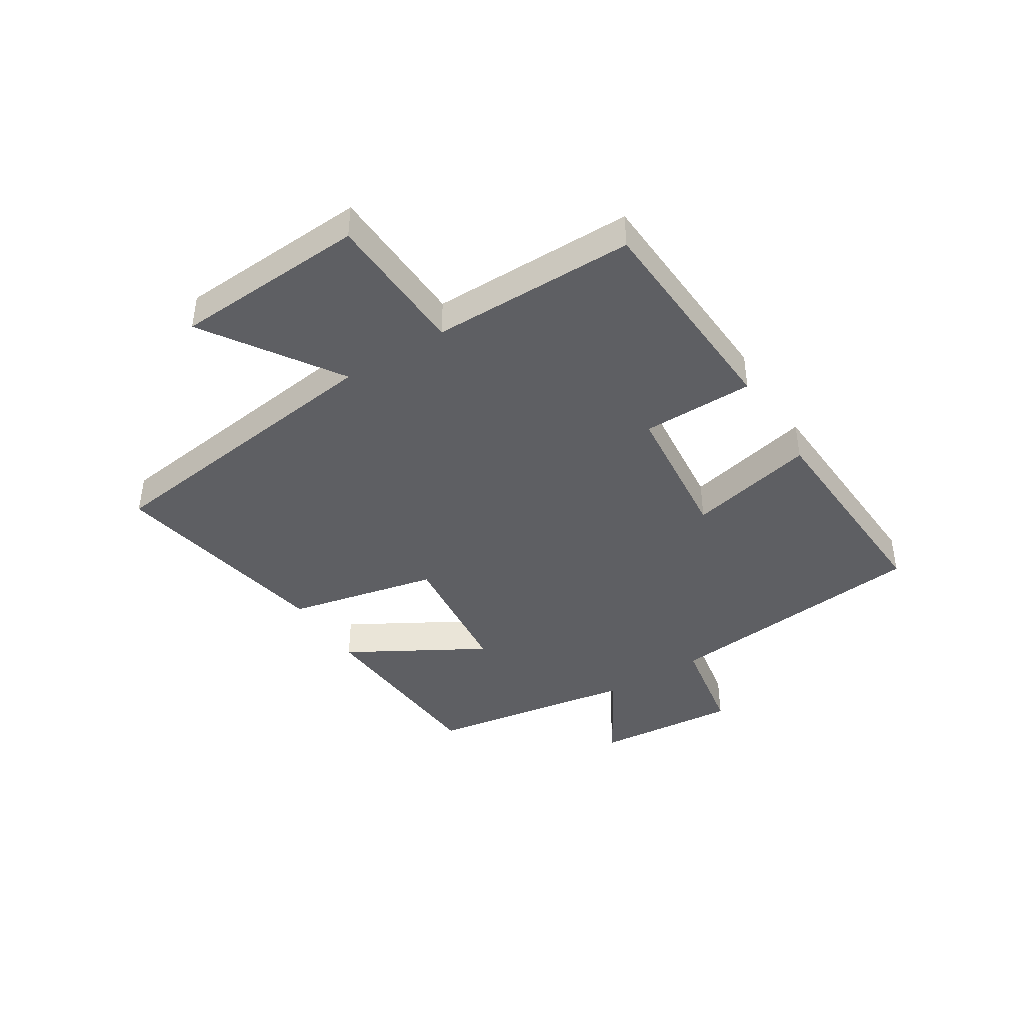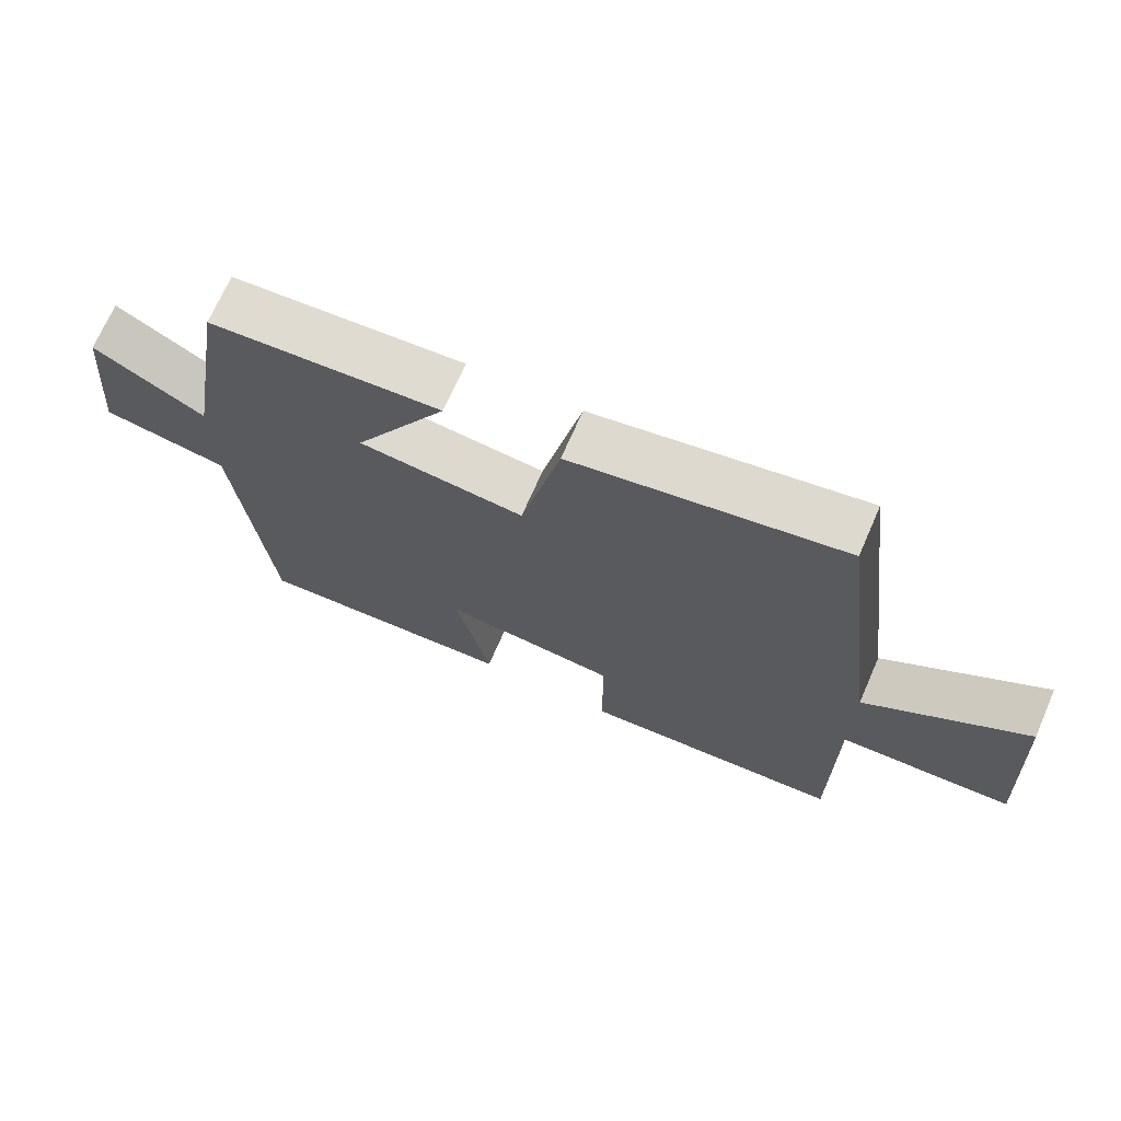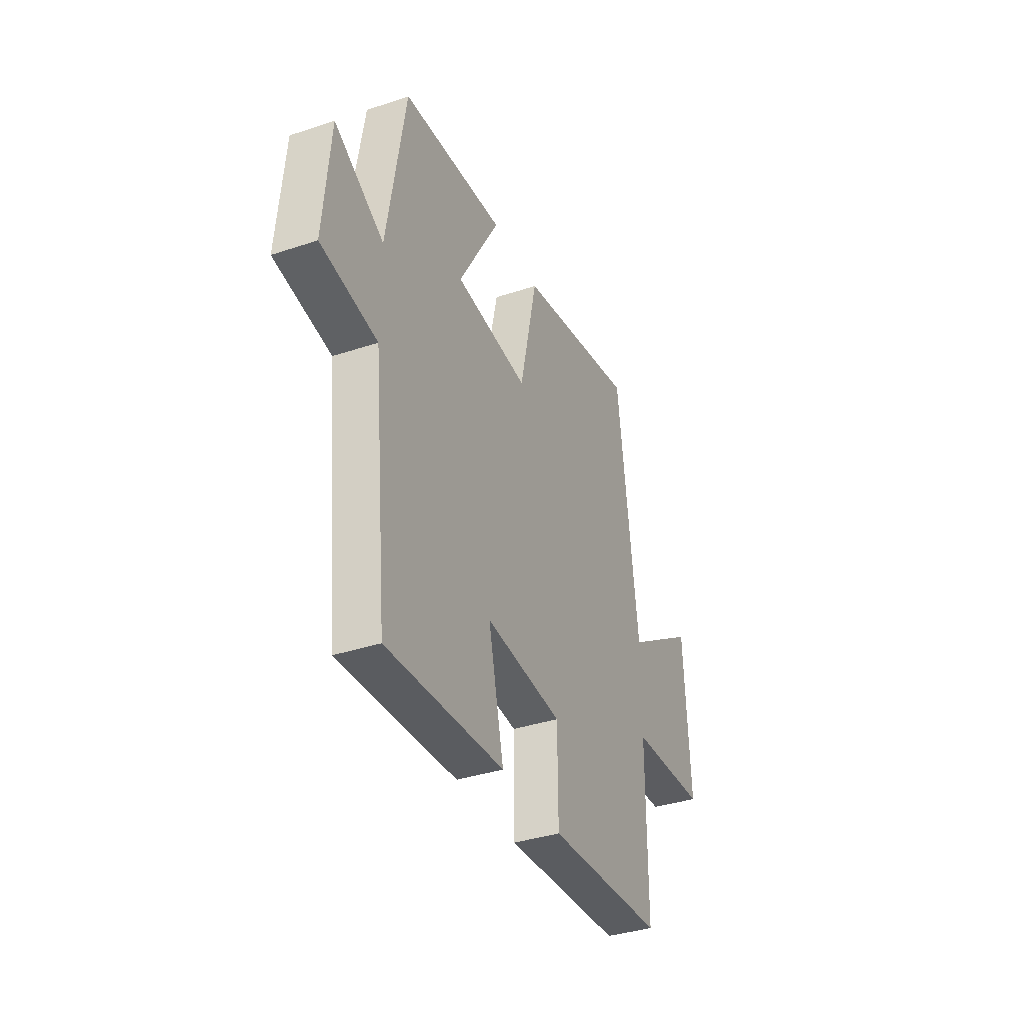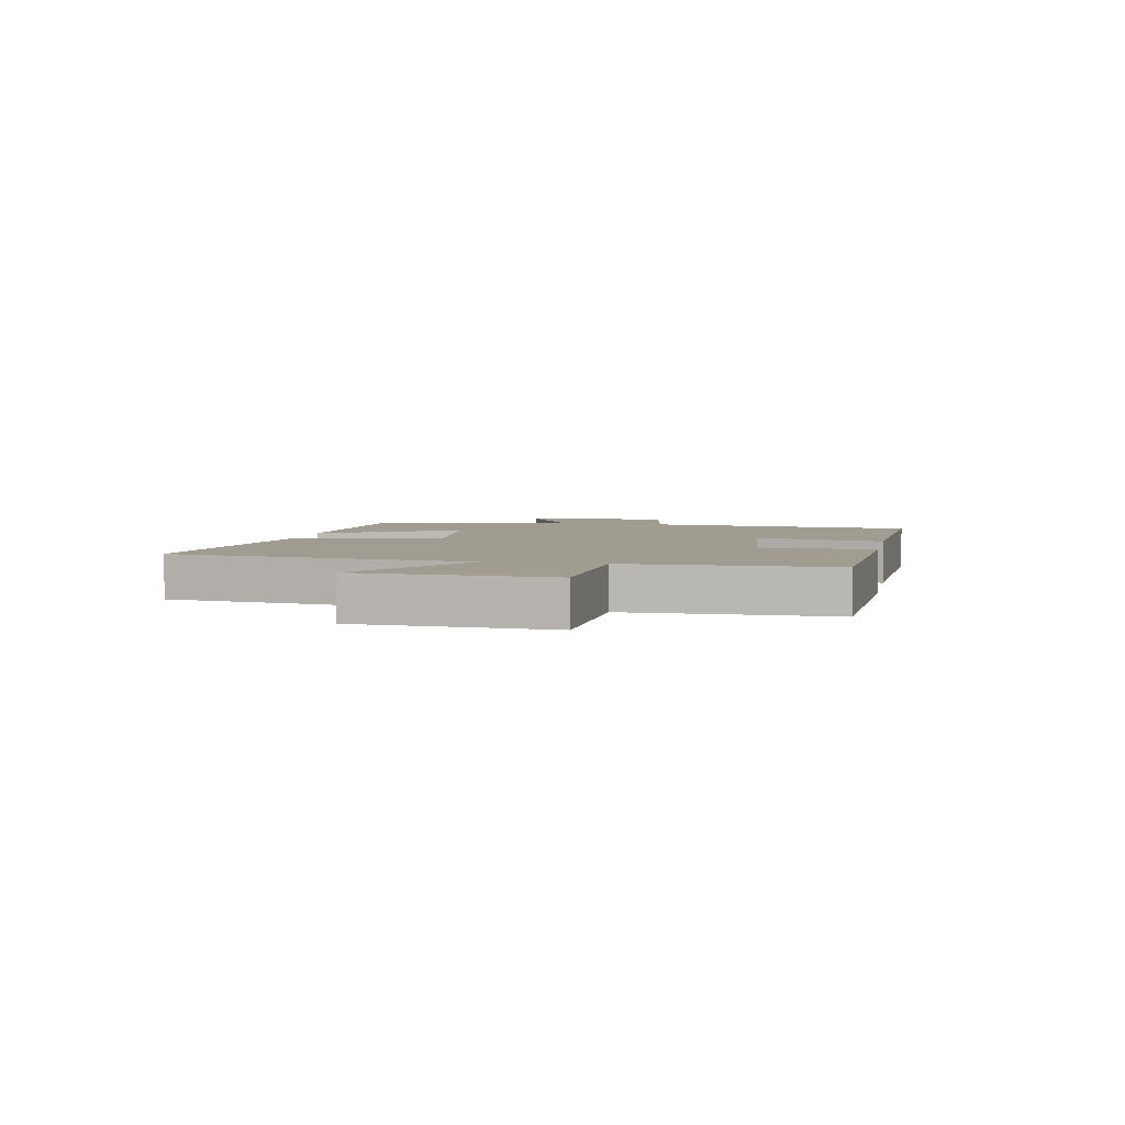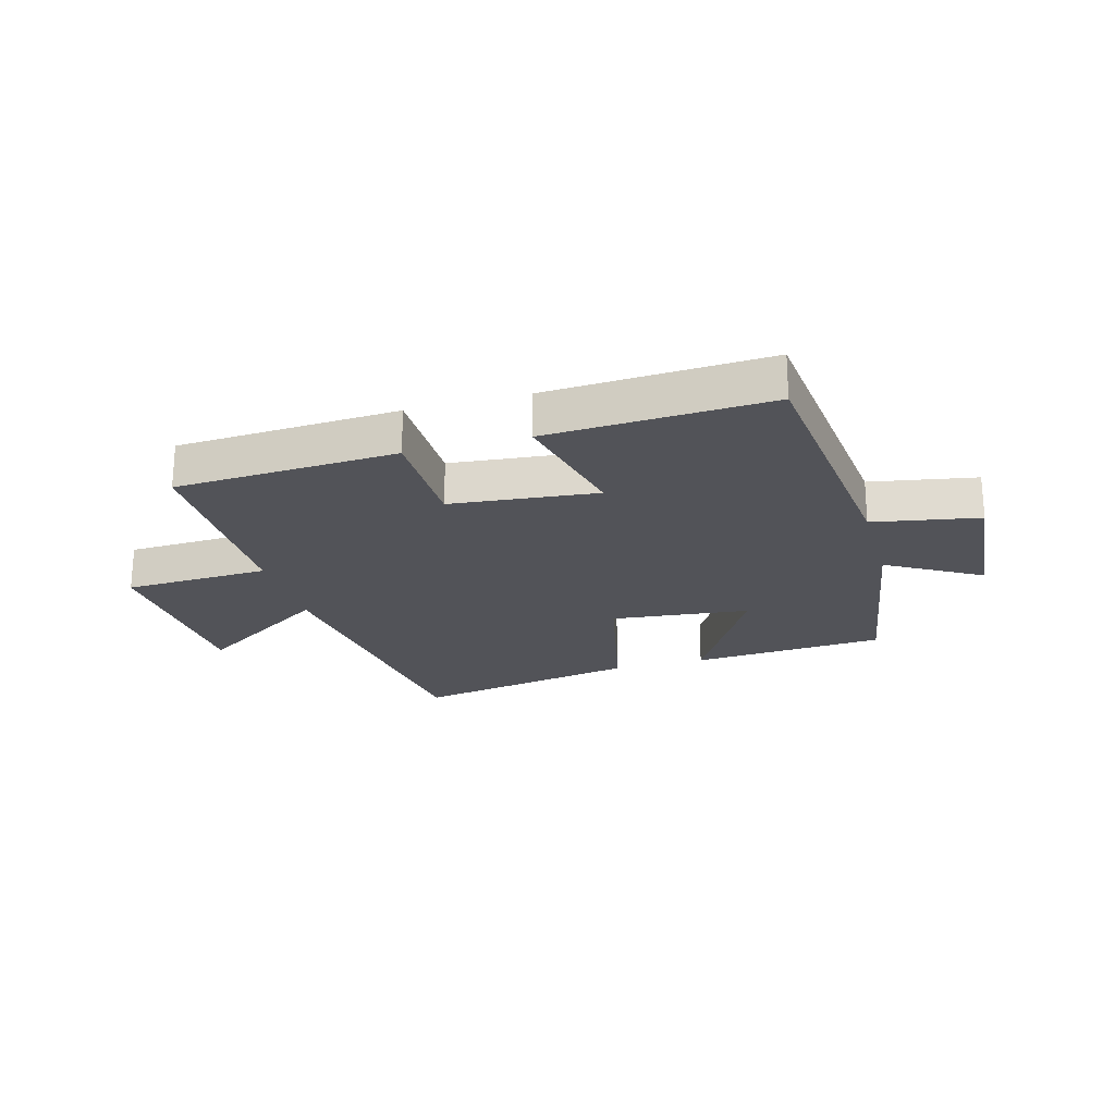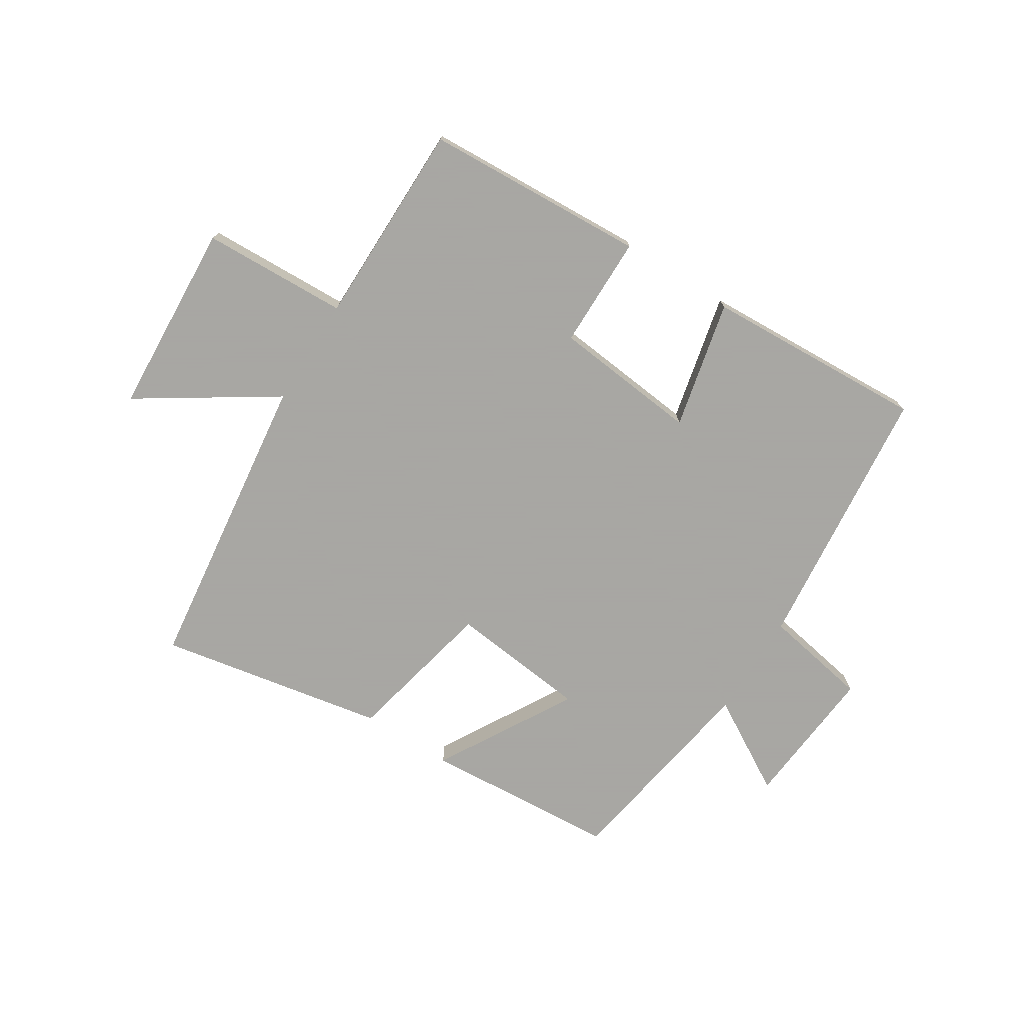
<metadata>
{"format":"obj","ext":"obj","renderer":"f3d","projection":"perspective","resolution":1024,"background":"white","views":[{"elev":-41.9,"azim":122.4,"up":"+Y"},{"elev":70.0,"azim":23.6,"up":"+Z"},{"elev":-36.5,"azim":-66.5,"up":"+Z"},{"elev":4.3,"azim":101.1,"up":"+Y"},{"elev":-22.6,"azim":-164.2,"up":"+Y"},{"elev":-74.4,"azim":147.8,"up":"+Y"}]}
</metadata>
<code>
v 0.499 0.07 -0.481
v 0.122 0.07 -0.5
v 0.121 0.07 -0.309
v -0.127 0.07 -0.283
v -0.078 0.07 -0.5
v -0.454 0.07 -0.518
v -0.5 0.07 -0.061
v -0.68 0.07 -0.028
v -0.658 0.07 0.216
v -0.5 0.07 0.123
v -0.441 0.07 0.478
v -0.111 0.07 0.5
v -0.244 0.07 0.27
v -0.008 0.07 0.244
v 0.049 0.07 0.5
v 0.435 0.07 0.571
v 0.5 0.07 0.055
v 0.729 0.07 0.204
v 0.747 0.07 -0.124
v 0.5 0.07 -0.133
v 0.499 0 -0.481
v 0.122 0 -0.5
v 0.121 0 -0.309
v -0.127 0 -0.283
v -0.078 0 -0.5
v -0.454 0 -0.518
v -0.5 0 -0.061
v -0.68 0 -0.028
v -0.658 0 0.216
v -0.5 0 0.123
v -0.441 0 0.478
v -0.111 0 0.5
v -0.244 0 0.27
v -0.008 0 0.244
v 0.049 0 0.5
v 0.435 0 0.571
v 0.5 0 0.055
v 0.729 0 0.204
v 0.747 0 -0.124
v 0.5 0 -0.133
f 17 18 19 20
f 14 15 16 17
f 13 14 17 20
f 10 11 12 13
f 10 13 20 1
f 7 8 9 10
f 4 5 6 7
f 3 4 7 10
f 1 2 3
f 1 3 10
f 40 39 38 37
f 37 36 35 34
f 40 37 34 33
f 33 32 31 30
f 21 40 33 30
f 30 29 28 27
f 27 26 25 24
f 30 27 24 23
f 23 22 21
f 30 23 21
f 1 21 22 2
f 2 22 23 3
f 3 23 24 4
f 4 24 25 5
f 5 25 26 6
f 6 26 27 7
f 7 27 28 8
f 8 28 29 9
f 9 29 30 10
f 10 30 31 11
f 11 31 32 12
f 12 32 33 13
f 13 33 34 14
f 14 34 35 15
f 15 35 36 16
f 16 36 37 17
f 17 37 38 18
f 18 38 39 19
f 19 39 40 20
f 20 40 21 1

</code>
